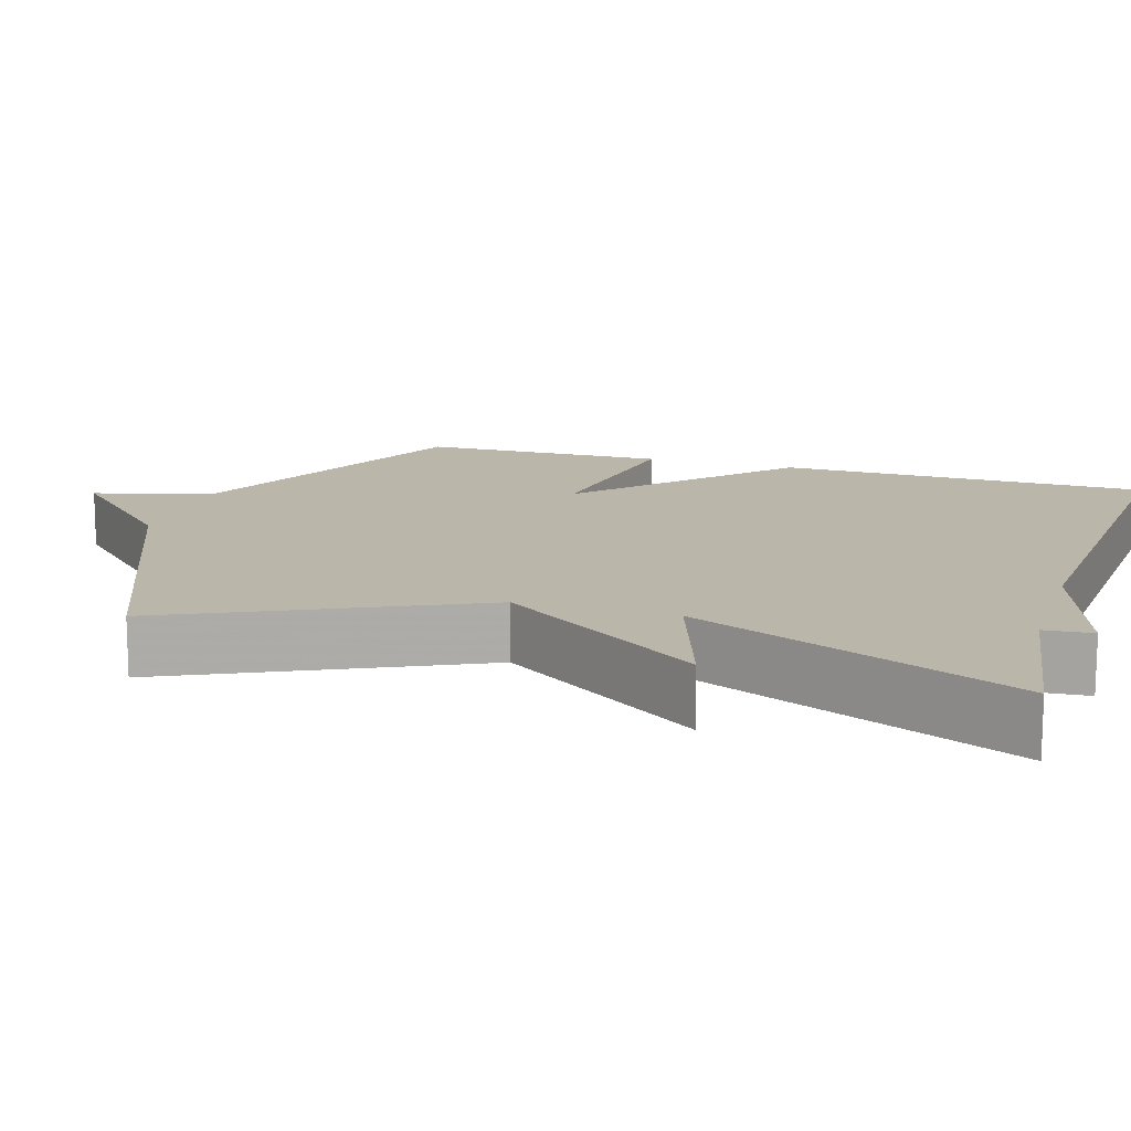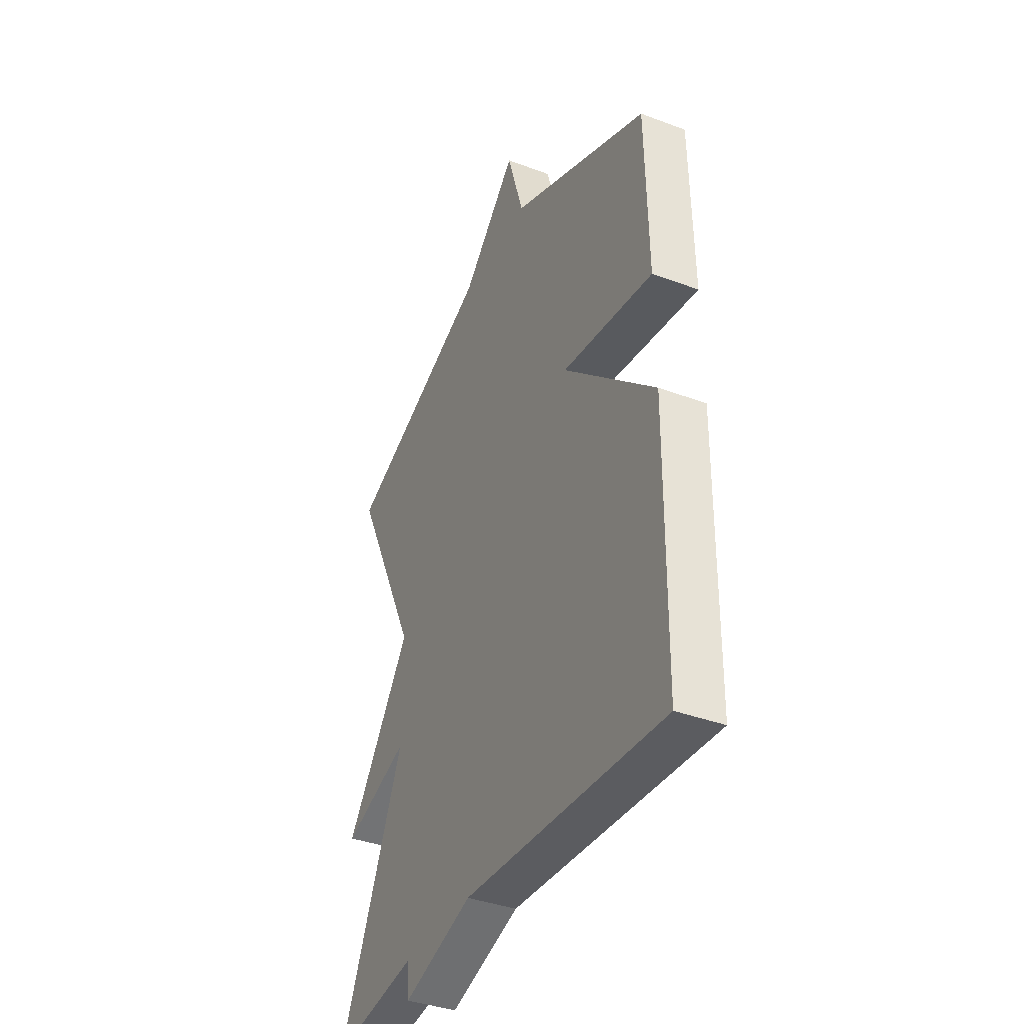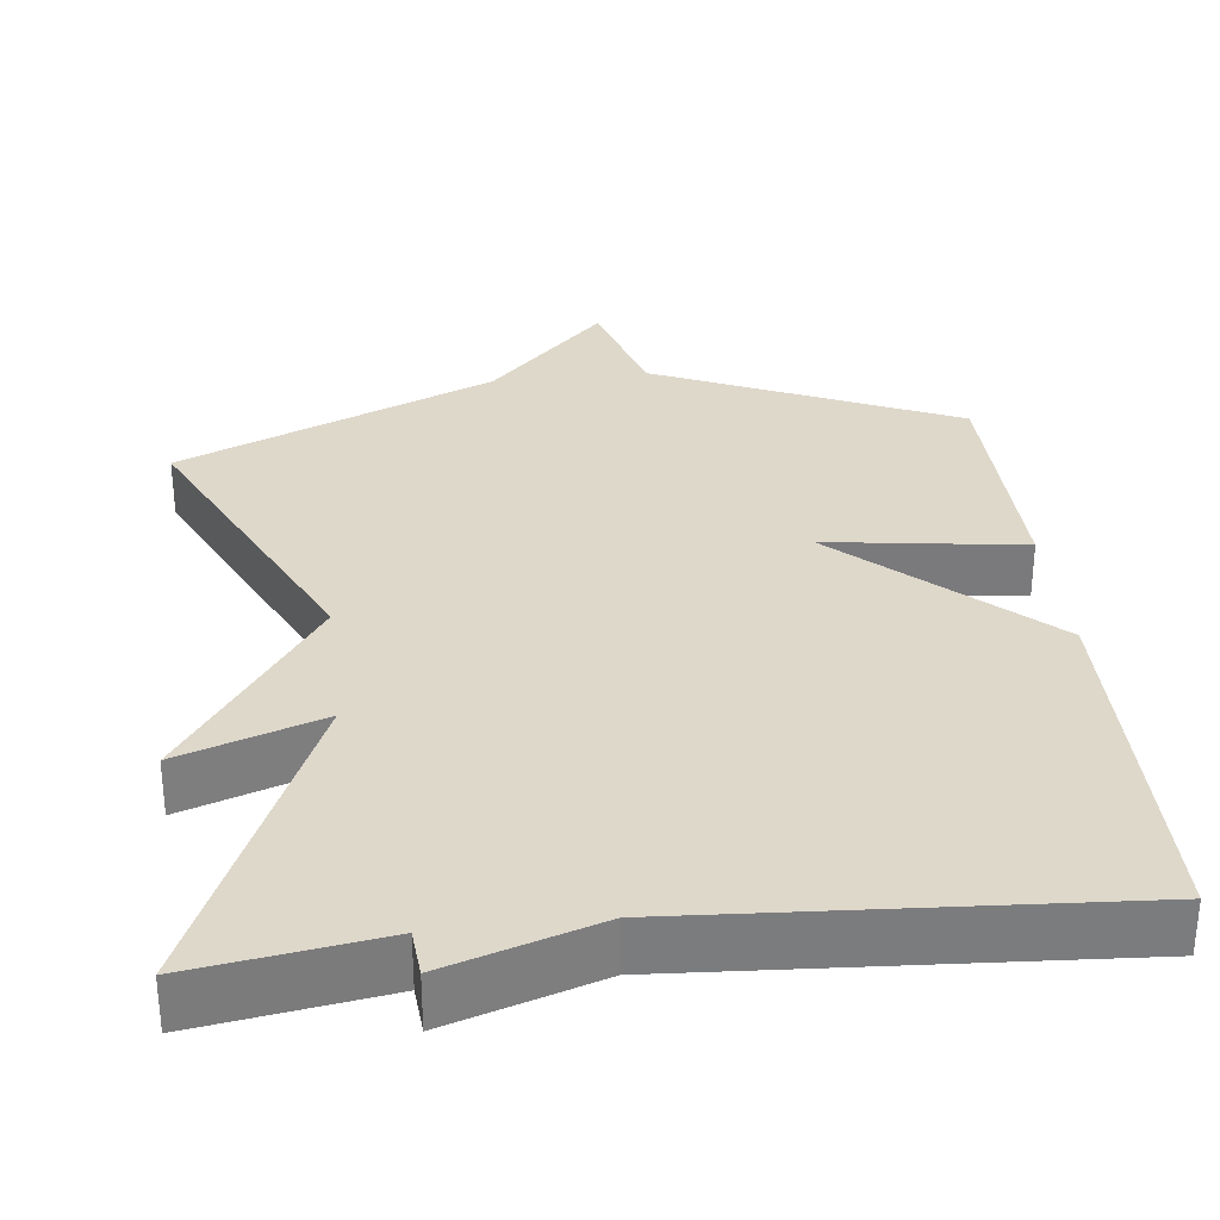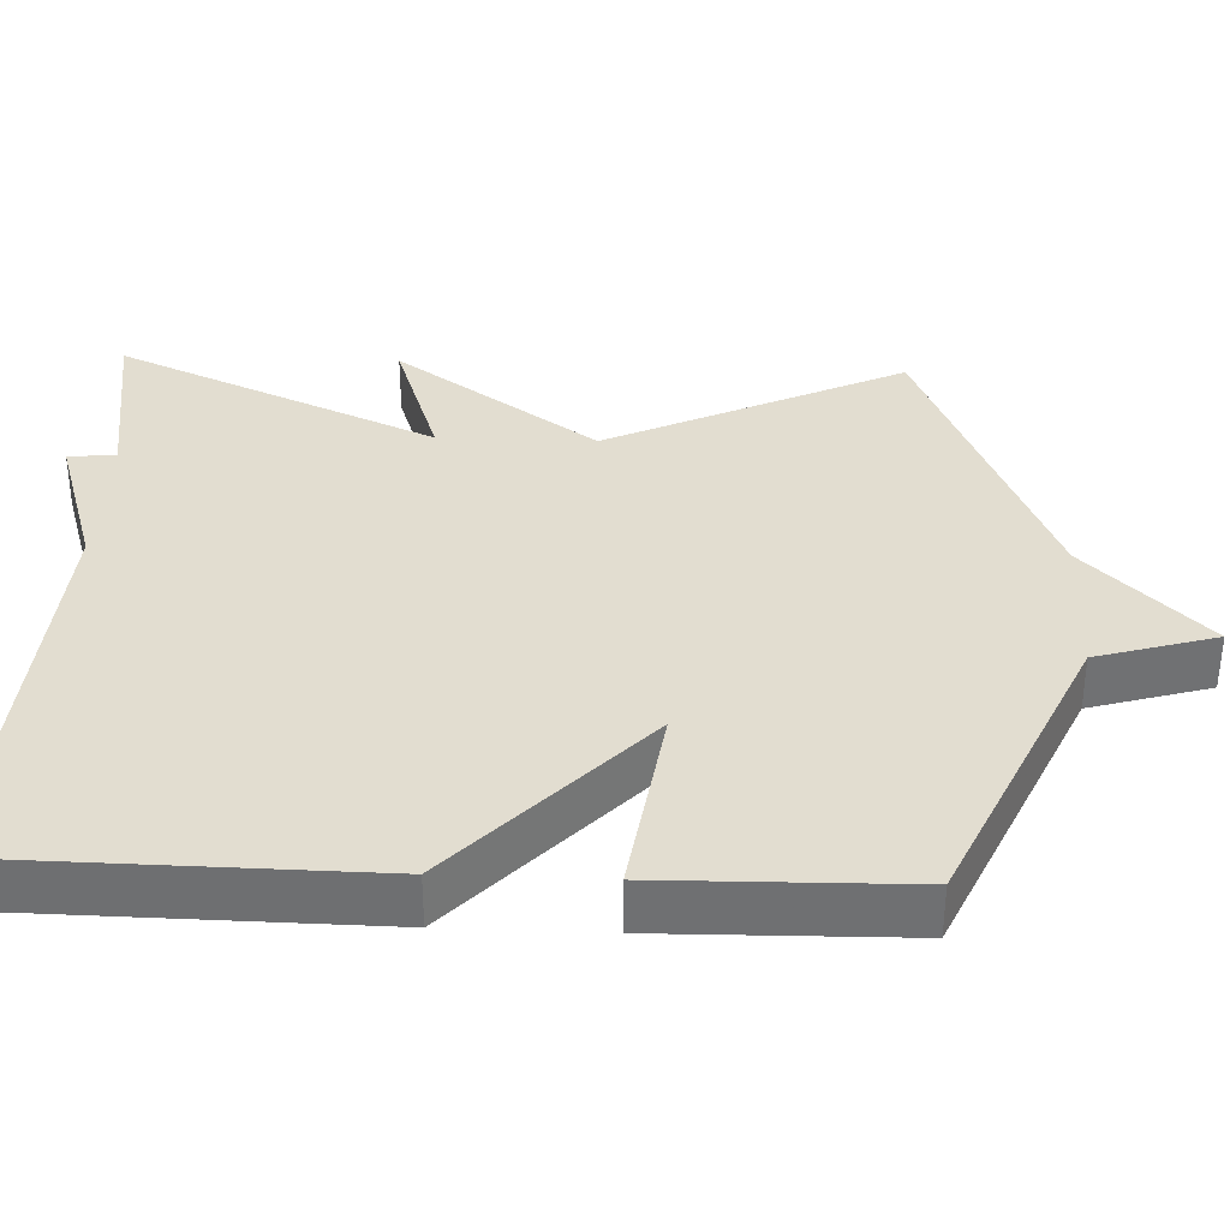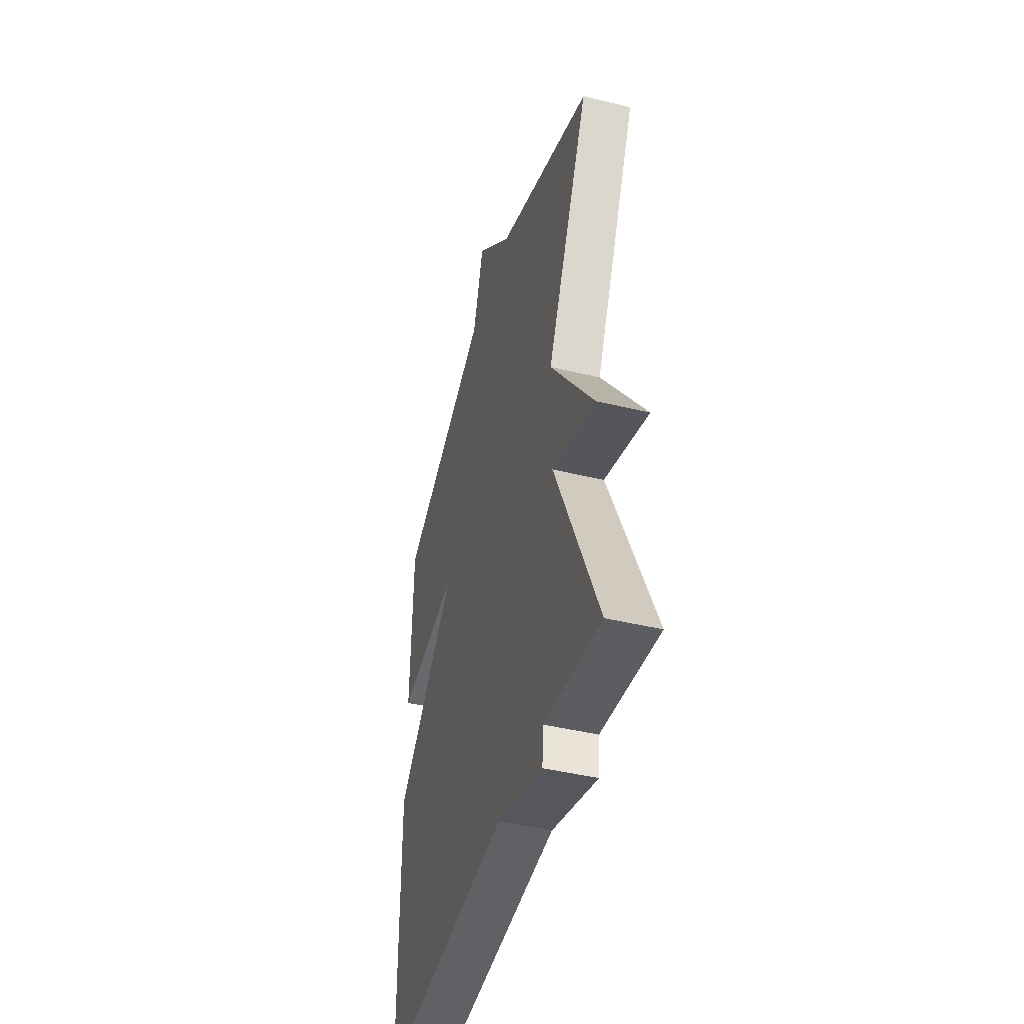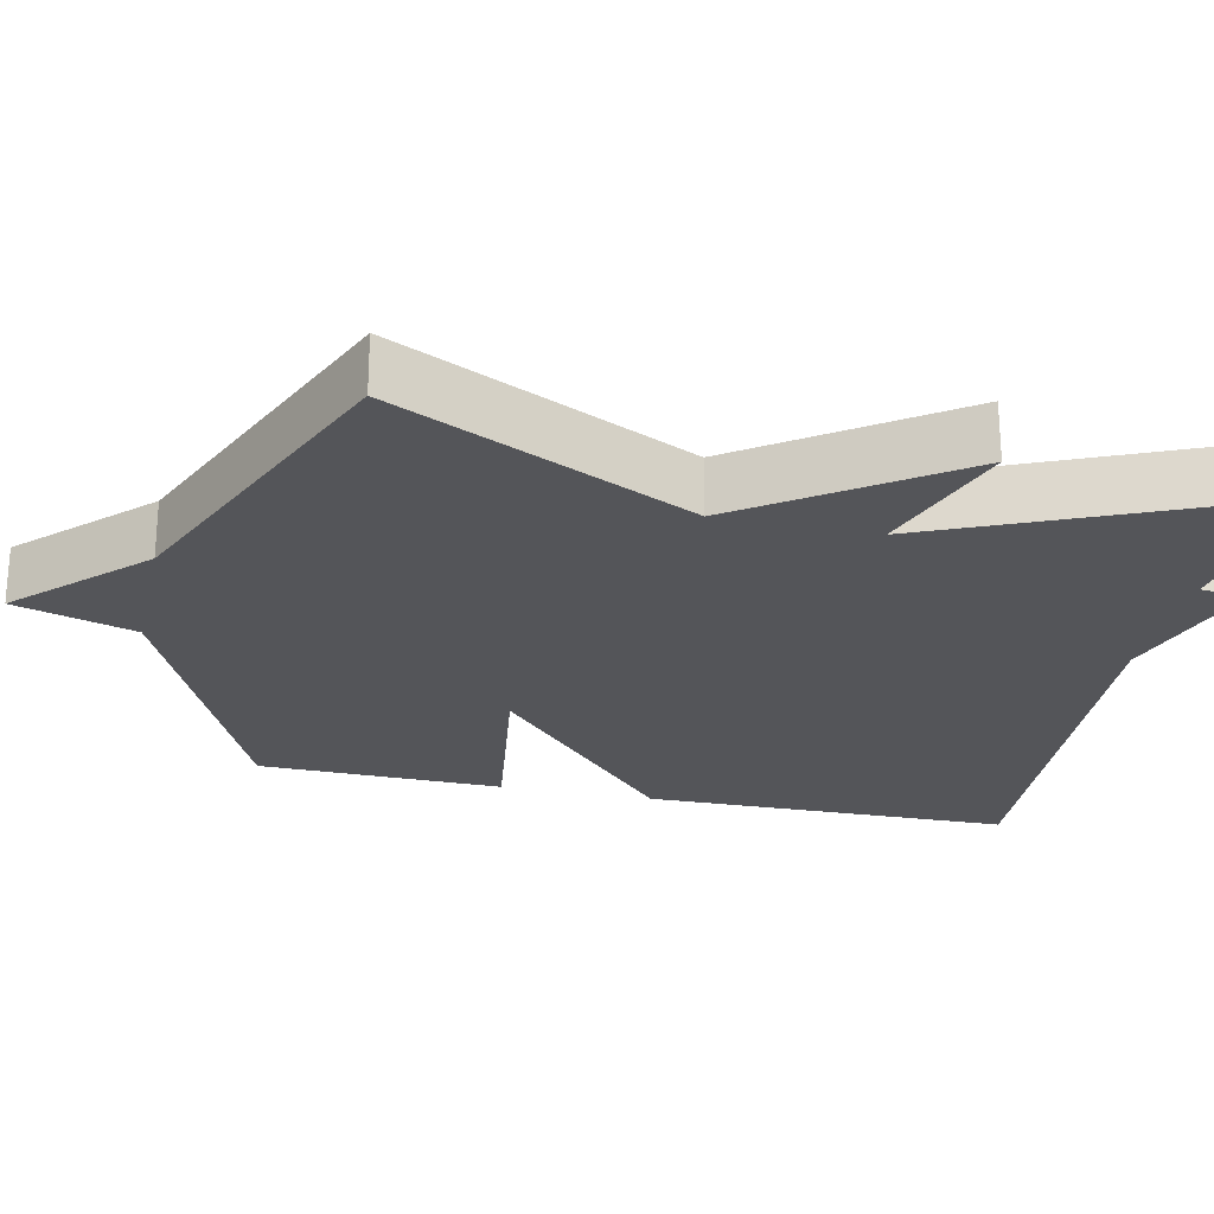
<metadata>
{"format":"obj","ext":"obj","renderer":"f3d","projection":"perspective","resolution":1024,"background":"white","views":[{"elev":13.8,"azim":107.3,"up":"+Y"},{"elev":-38.2,"azim":-115.4,"up":"+Z"},{"elev":31.6,"azim":173.3,"up":"+Y"},{"elev":35.1,"azim":-87.6,"up":"+Y"},{"elev":-44.6,"azim":74.3,"up":"+Z"},{"elev":-24.7,"azim":77.5,"up":"+Y"}]}
</metadata>
<code>
v -0.5 0.07 -0.5
v -0.506 0.07 -0.019
v -0.25 0.07 0.218
v -0.506 0.07 0.181
v -0.5 0.07 0.5
v -0.111 0.07 0.674
v -0.065 0.07 0.829
v 0.089 0.07 0.674
v 0.5 0.07 0.5
v 0.317 0.07 0.117
v 0.502 0.07 -0.146
v 0.317 0.07 -0.083
v 0.5 0.07 -0.5
v 0.26 0.07 -0.464
v 0.255 0.07 -0.526
v 0.06 0.07 -0.464
v -0.5 0 -0.5
v -0.506 0 -0.019
v -0.25 0 0.218
v -0.506 0 0.181
v -0.5 0 0.5
v -0.111 0 0.674
v -0.065 0 0.829
v 0.089 0 0.674
v 0.5 0 0.5
v 0.317 0 0.117
v 0.502 0 -0.146
v 0.317 0 -0.083
v 0.5 0 -0.5
v 0.26 0 -0.464
v 0.255 0 -0.526
v 0.06 0 -0.464
f 14 15 16
f 12 13 14
f 12 14 16
f 10 11 12
f 1 2 3
f 16 1 3
f 12 16 3
f 10 12 3
f 8 9 10 3
f 6 7 8
f 5 6 8
f 4 5 8
f 3 4 8
f 32 31 30
f 30 29 28
f 32 30 28
f 28 27 26
f 19 18 17
f 19 17 32
f 19 32 28
f 19 28 26
f 19 26 25 24
f 24 23 22
f 24 22 21
f 24 21 20
f 24 20 19
f 1 17 18 2
f 2 18 19 3
f 3 19 20 4
f 4 20 21 5
f 5 21 22 6
f 6 22 23 7
f 7 23 24 8
f 8 24 25 9
f 9 25 26 10
f 10 26 27 11
f 11 27 28 12
f 12 28 29 13
f 13 29 30 14
f 14 30 31 15
f 15 31 32 16
f 16 32 17 1

</code>
